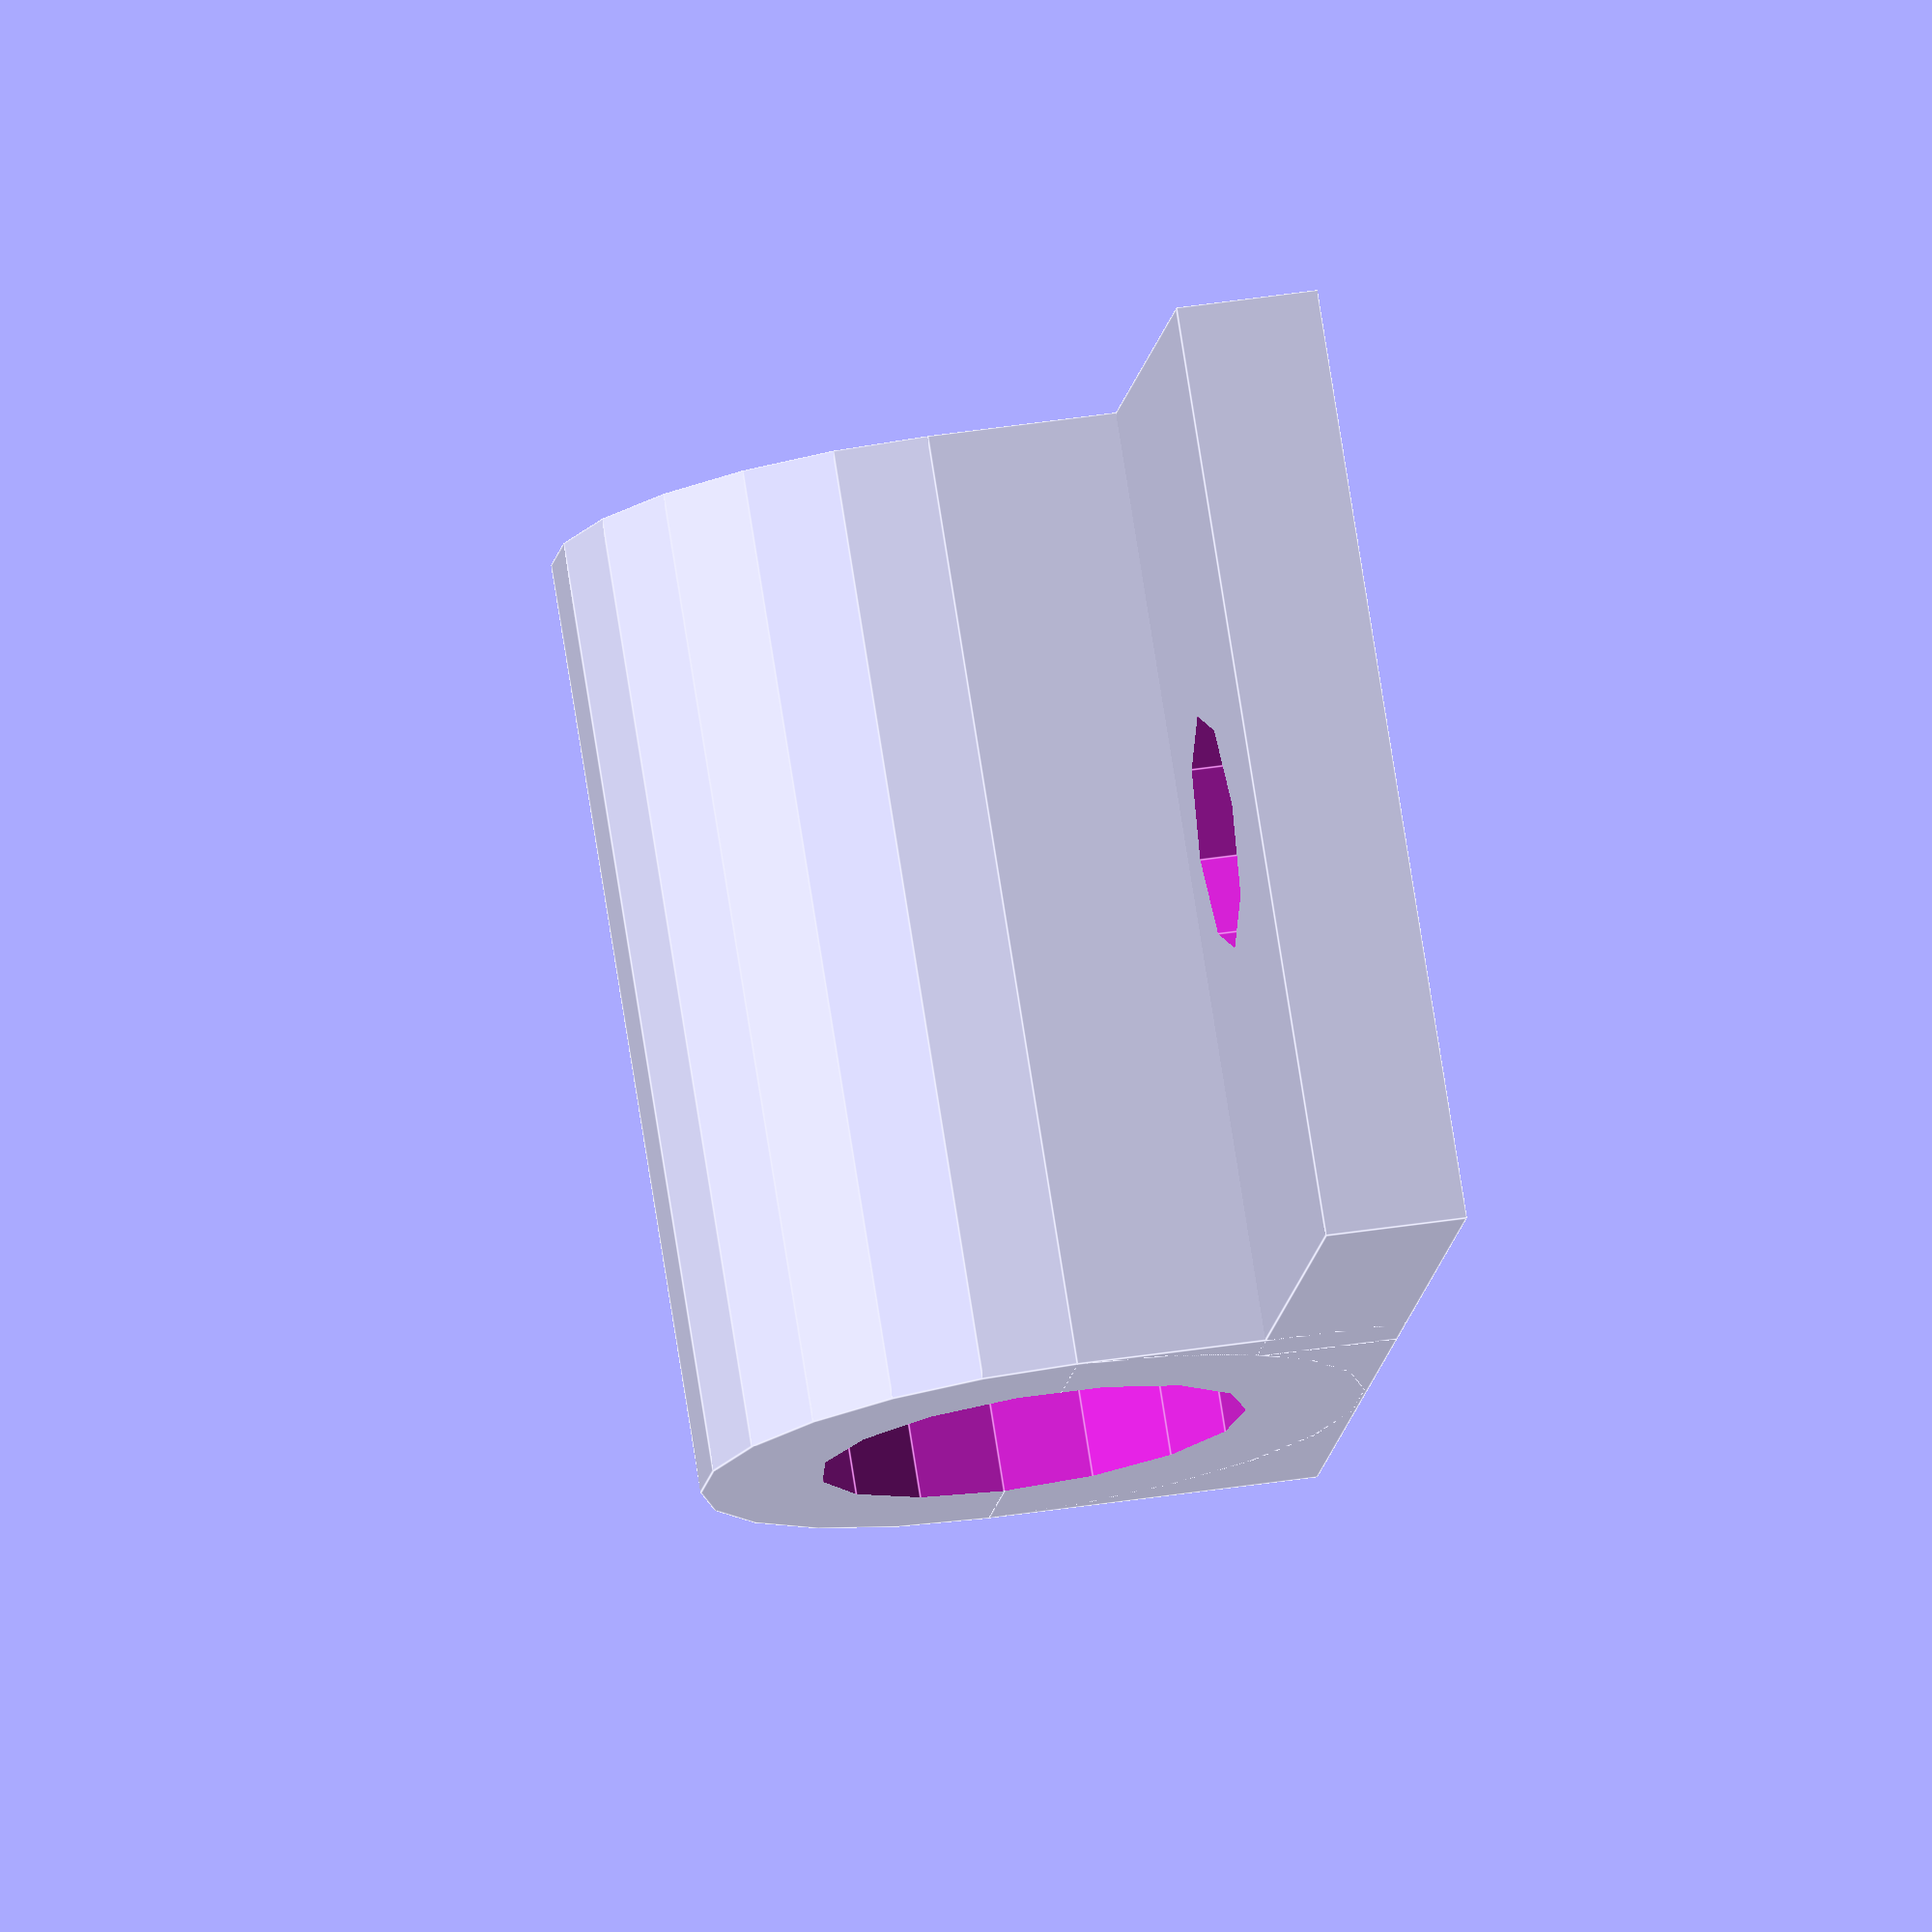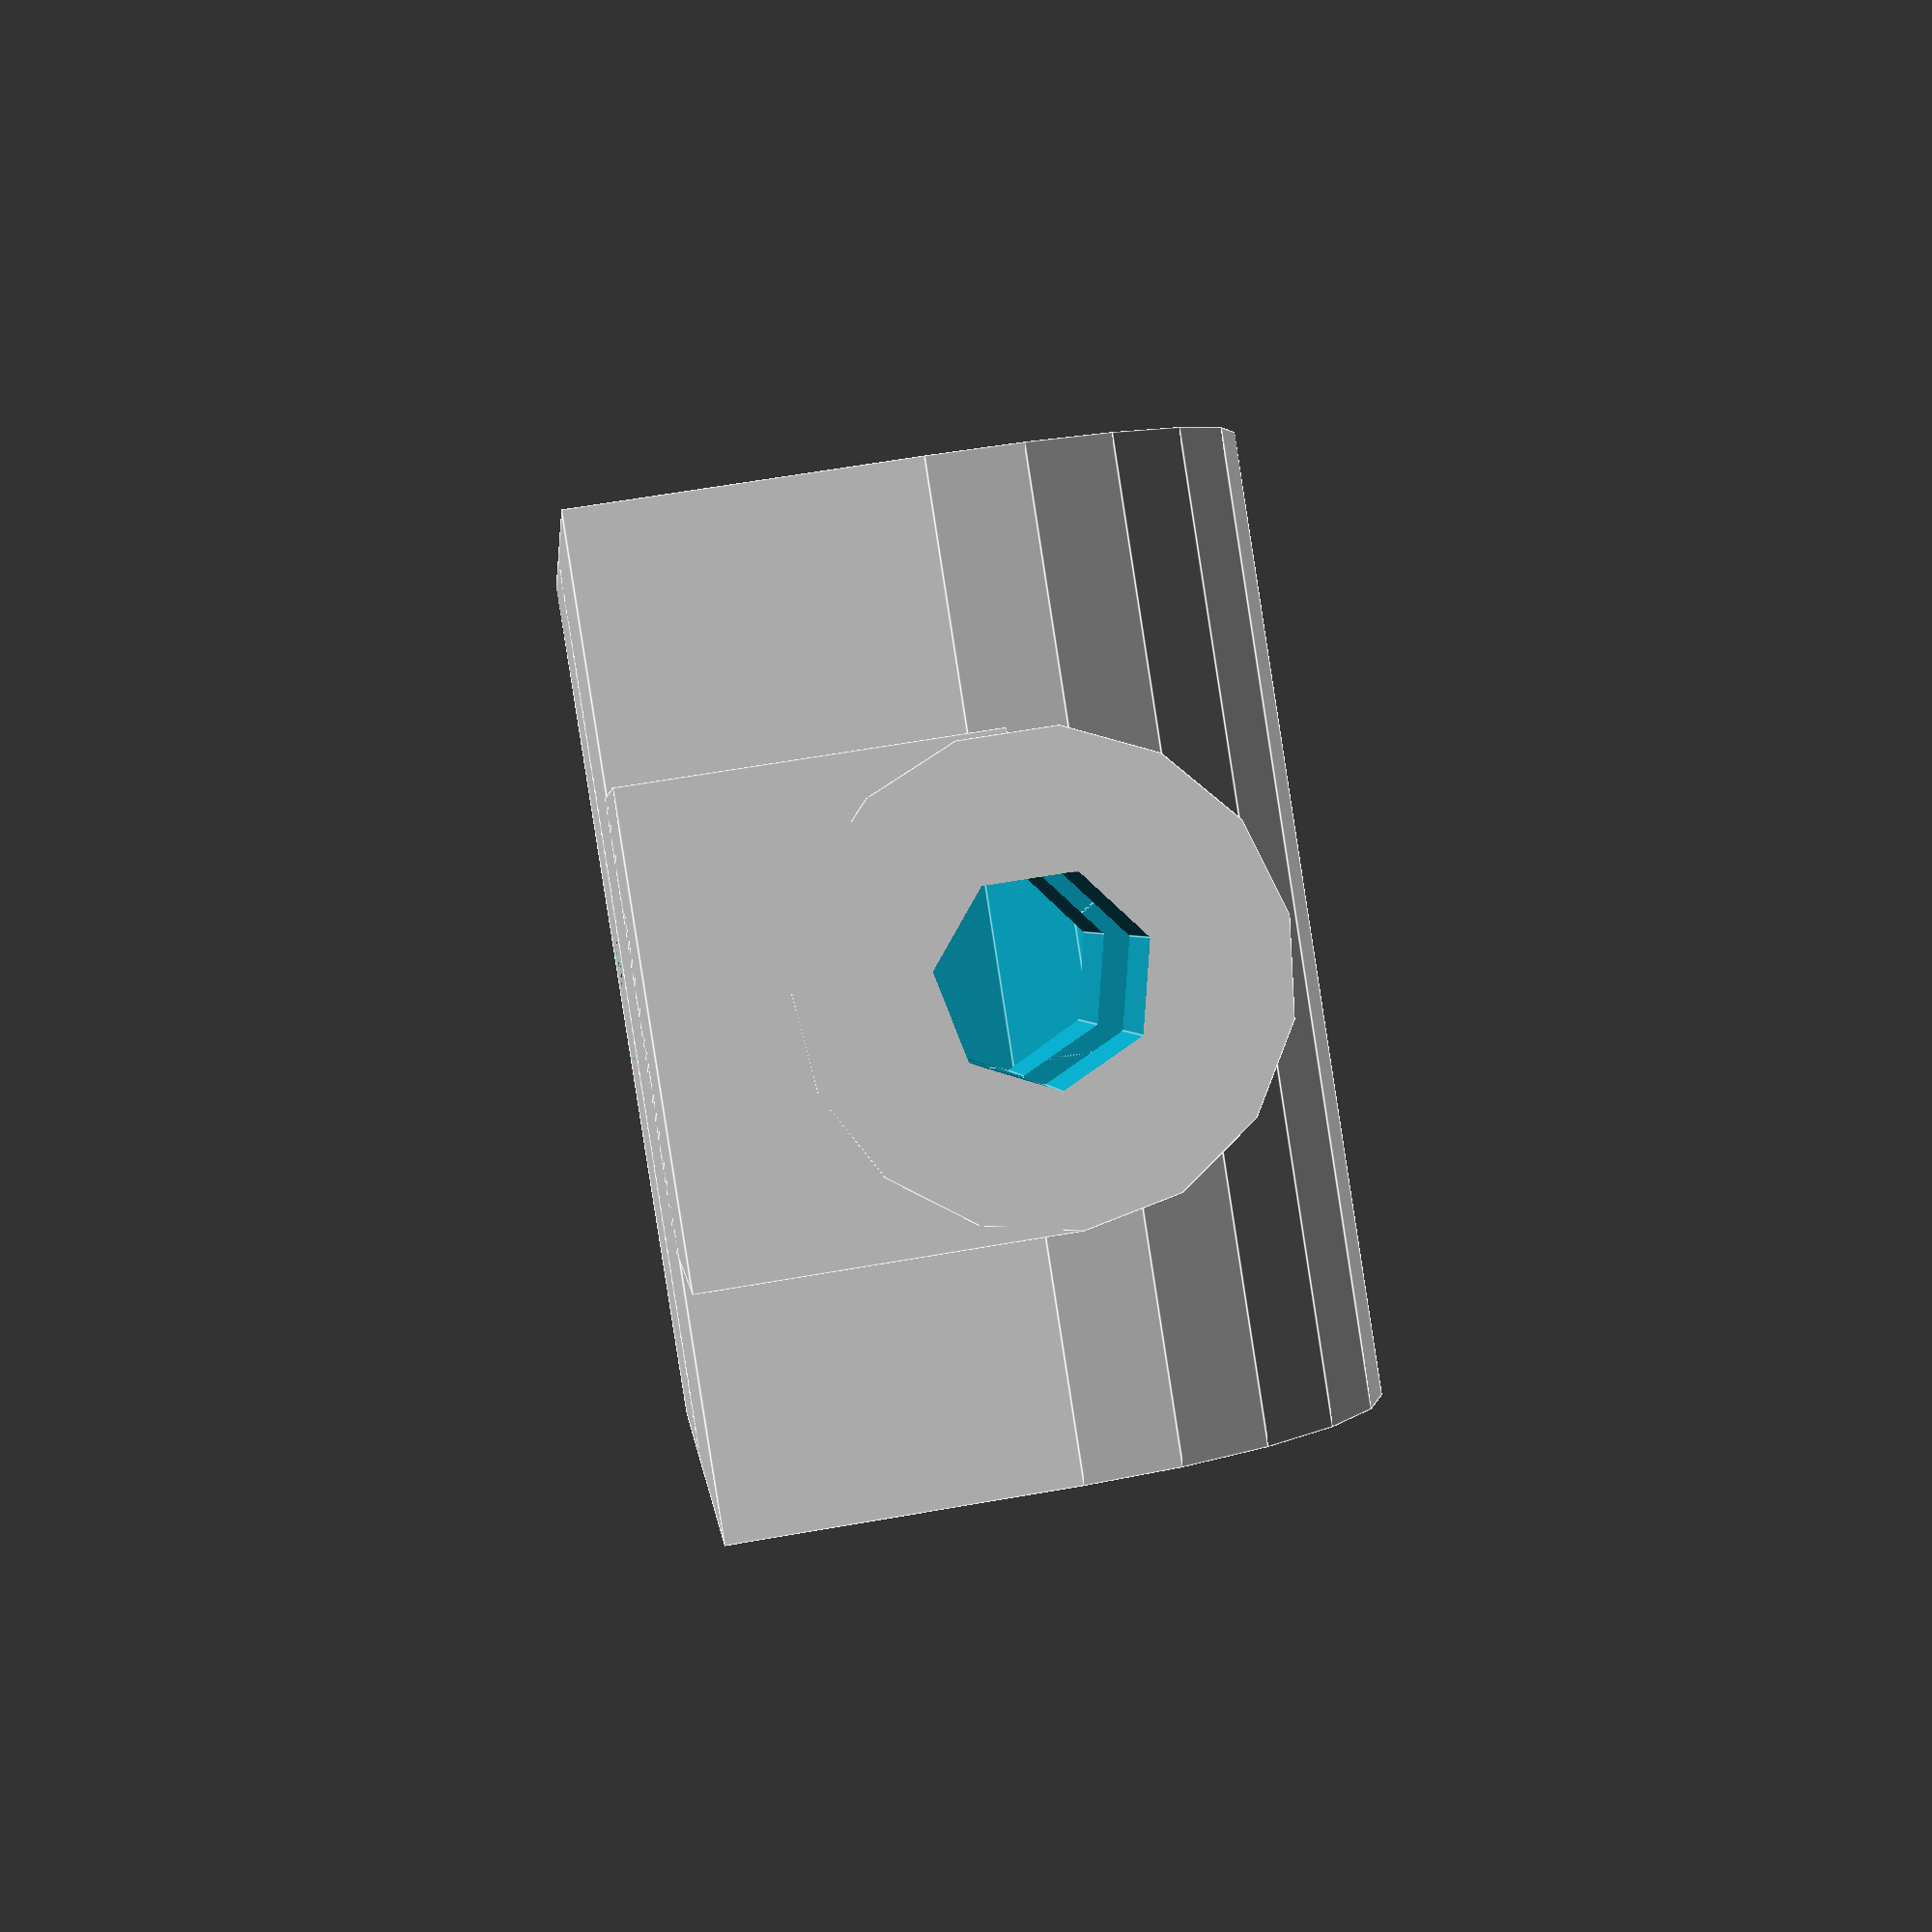
<openscad>
/*******************
Coded  By:
Nick Anzalone, June 2012
Thingiverse Account: Acarius10
********************/

x=25.4; //Diameter of the Lens
y=10;   //Lens holder Thickness
z=3;     //Lens Holder Lip Size
X=25; //Base Diameter
Y=25;  //Base Height
a=3; //Set Screw Diameter
b=6; //Set Screw Nut Daimeter
c=3; //Set Screw Nut Thickness
d=8; //Guide Rod Diameter
e=20; //Guide Rod Length
f=3;    // Thumb Screw Head Height
g=6;   //Thumb Screw Head Diameter
i=3;    //Thumb Screw Diameter
j=3;    //PL Board Hole Diameter
k=4;   //Mirror holder Screw Diameter
//thumbscrew();

mirror_holder();

//***********Modules
module thumbscrew(){
difference(){
cylinder(f+2,(g+6)/2, (g+6)/2);
translate([0,0,2])cylinder(5,(g+1)/2, (g+1)/2);
cylinder(5,(i+1)/2, (i+1)/2);
}
difference(){
	for ( i = [0 :8] ){
					rotate( i * 360 / 8, [0, 0, 1])
					translate([(g+6)/2,0,0])
					cylinder(5,3,3);
		}	
translate([0,0,2])cylinder(5,(g+1)/2, (g+1)/2);
}
}

module mount(){
difference(){
cylinder((2/5)*Y,X/2,X/2);
translate([0,0,(1/5)*Y])cylinder(Y,(d+1)/2,(d+1)/2);
}
difference(){
translate([0,0,(2/5)*Y])cylinder((2/5)*Y,X/2,(d+6)/2);
cylinder(Y,(d+1)/2,(d+1)/2);

}
difference(){
translate([0,0,(4/5)*Y])cylinder((1/5)*Y,(d+6)/2,(d+6)/2);
cylinder(Y,(d+1)/2,(d+1)/2);

}
difference(){
translate([0,(X/2)+3,0])cylinder(5,(j+6)/2, (j+6)/2);
translate([0,(X/2)+3,0])cylinder(5,(j+1)/2, (j+1)/2);
}
difference(){
translate([0,(X/2)-2,5/2])cube([j+6,j+6,5],center = true);
translate([0,(X/2)+3,0])cylinder(5,(j+1)/2, (j+1)/2);
}
}

module lens_holder(){
difference(){
cylinder(y/2,(x+10)/2,(x+10)/2);
cylinder((y+2)/2,(x-3)/2,(x-3)/2);
translate([0,0,1.5])cylinder((y+2)/2,(x+1)/2,(x+1)/2);
translate([0,(x+10)/2+5,(b+3)/2])rotate([90,0,0])cylinder(10,(a+1)/2,(a+1)/2);
translate([0,(x+8)/2,(b+3)/2])nuttrap();
translate([(x+15)/2,e/2,(d+6)/2])rotate([90,0,0])cylinder(e,(d+6)/2, (d+6)/2);
}
difference(){
translate([0,0,y/2])cylinder((y)/2,(x+5)/2,(x+5)/2);
cylinder((y)*2,(x+1)/2,(x+1)/2);
translate([0,(x+10)/2+5,(b+3)/2])rotate([90,0,0])cylinder(25,(b+3)/2,(b+3)/2);
translate([0,(x+8)/2,(b+3)/2])nuttrap();
}
difference(){
translate([0,(x+8)/2,0])set_screw((b+3)/2);
cylinder((y+2),(x+1)/2,(x+1)/2);
}
difference(){
translate([(x+15)/2,0,0])guide_rod();
rotate([0,0,90]){
translate([0,((x+7)/-2)-((d)),(d+6)/2])rotate([90,0,0])cylinder(50,(a+1)/2,(a+1)/2);
translate([((x+7.5)/2)+((d+6)),0,0])rotate([0,0,90])set_screw1((d+6)/2);
}
}
translate([((x+7.5)/2)+((d+6)),0,0])rotate([0,0,90])set_screw((d+6)/2);
}


module mirror_holder(){
difference(){
translate([0,0,1.5])cube([k+7,e,3],center = true);
cylinder(10,(k+1)/2,(k+1)/2);
}
difference(){
translate([(k+7),0,0])guide_rod();
rotate([0,0,90]){
translate([0,((x+7)/-2)-((d)),(d+6)/2])rotate([90,0,0])cylinder(50,(a+1)/2,(a+1)/2);
translate([((x+7.5)/2)+((d+6)),0,0])rotate([0,0,90])set_screw1((d+6)/2);
translate([0,-10,(d+6)/2])rotate([90,0,0])cylinder(200,(a+1)/2, (a+1)/2);
}
}
translate([((k+9)/2)+((d+6)),0,0])rotate([0,0,90])set_screw((d+6)/2);
}

module guide_rod(){
difference(){
translate([0,e/2,(d+6)/2])rotate([90,0,0])cylinder(e,(d+6)/2, (d+6)/2);
translate([0,(e/2)+1,(d+6)/2])rotate([90,0,0])cylinder(e+2,(d+1)/2, (d+1)/2);
}
difference(){
translate([0,0,(d+6)/4])cube([(d+6),e,(d+6)/2], center = true);
translate([0,(e/2)+1,(d+6)/2])rotate([90,0,0])cylinder(e+2,(d+1)/2, (d+1)/2);
}
}

module set_screw(h){
difference(){
translate([0,5,h])rotate([90,0,0])cylinder(10,(b+3)/2, (b+3)/2);
translate([0,10,h])rotate([90,0,0])cylinder(200,(a+1)/2, (a+1)/2);
translate([0,0,h])nuttrap();
}
difference(){
translate([0,0,h/2])cube([(b+3),10,h], center = true);
translate([0,6,h])rotate([90,0,0])cylinder(12,(a+1)/2, (a+1)/2);
translate([0,0,h])nuttrap();
}
}
module set_screw1(h){
translate([0,5,h])rotate([90,0,0])cylinder(10,(b+3)/2, (b+3)/2);
translate([0,0,h/2])cube([(b+3),10,h], center = true);


}



module nuttrap(){
translate([0,(c+1)/2,0])rotate([90,0,0])hexagon(c+1,(b+1)/2);
translate([0,0,(b*3)/2])cube([b+1,c+1,b*3],center = true);
}

module reg_polygon(sides,radius)
{
  function dia(r) = sqrt(pow(r*2,2)/2);  //sqrt((r*2^2)/2) if only we had an exponention op
  if(sides<2) square([radius,0]);
  if(sides==3) triangle(radius);
  if(sides==4) square([dia(radius),dia(radius)],center=true);
  if(sides>4) circle(r=radius,$fn=sides);
}

module hexagonf(radius)
{
  reg_polygon(6,radius);
}

module hexagon(height,radius) 
{
  linear_extrude(height=height) hexagonf(radius);
}

</openscad>
<views>
elev=323.2 azim=130.4 roll=78.2 proj=o view=edges
elev=118.6 azim=60.1 roll=280.2 proj=p view=edges
</views>
